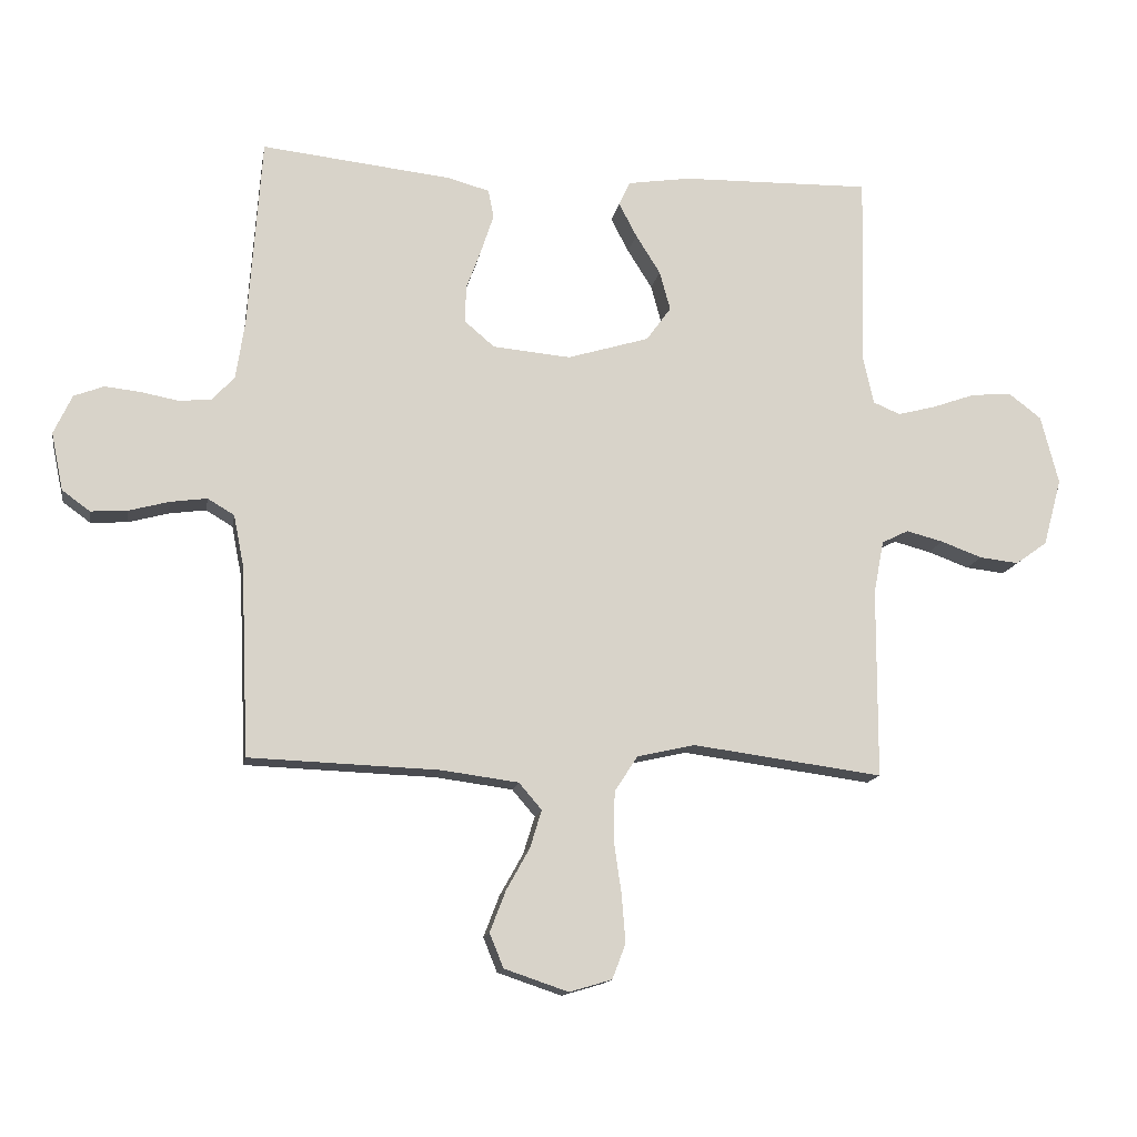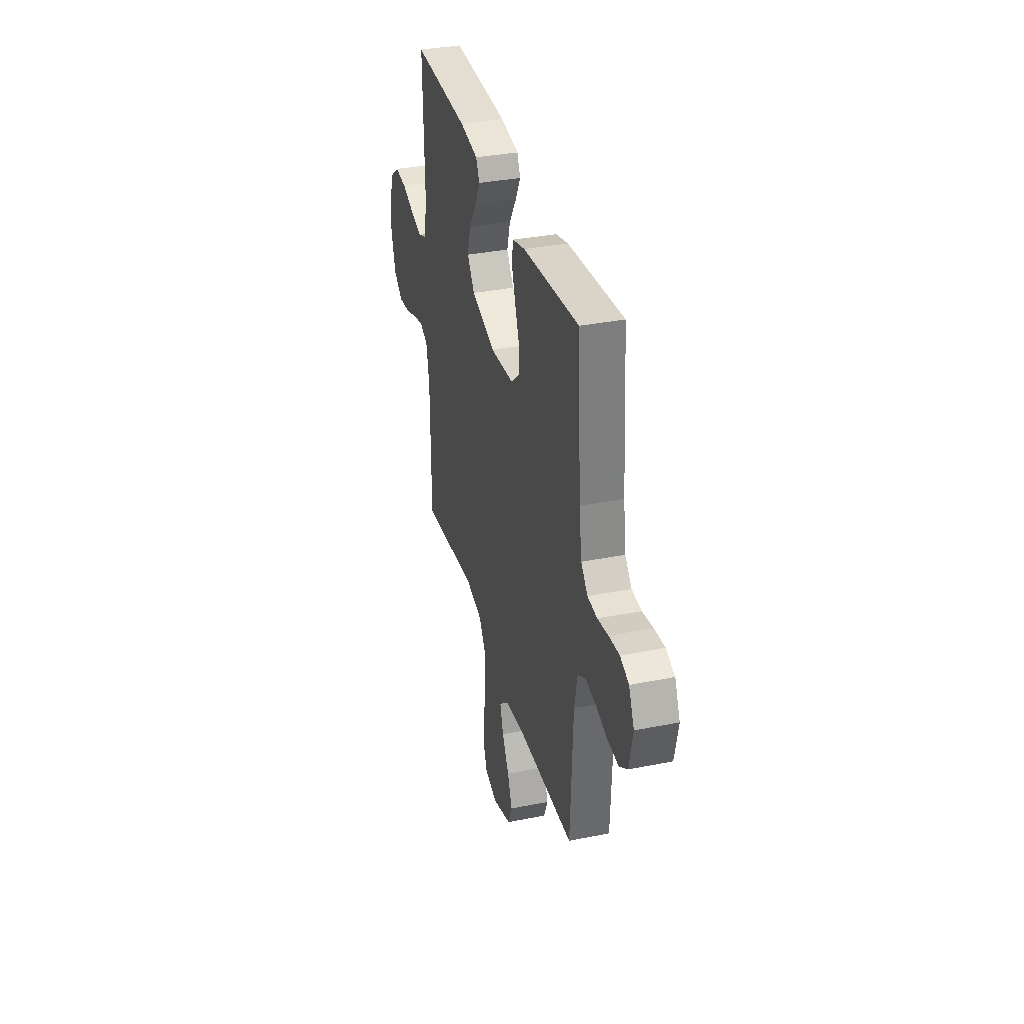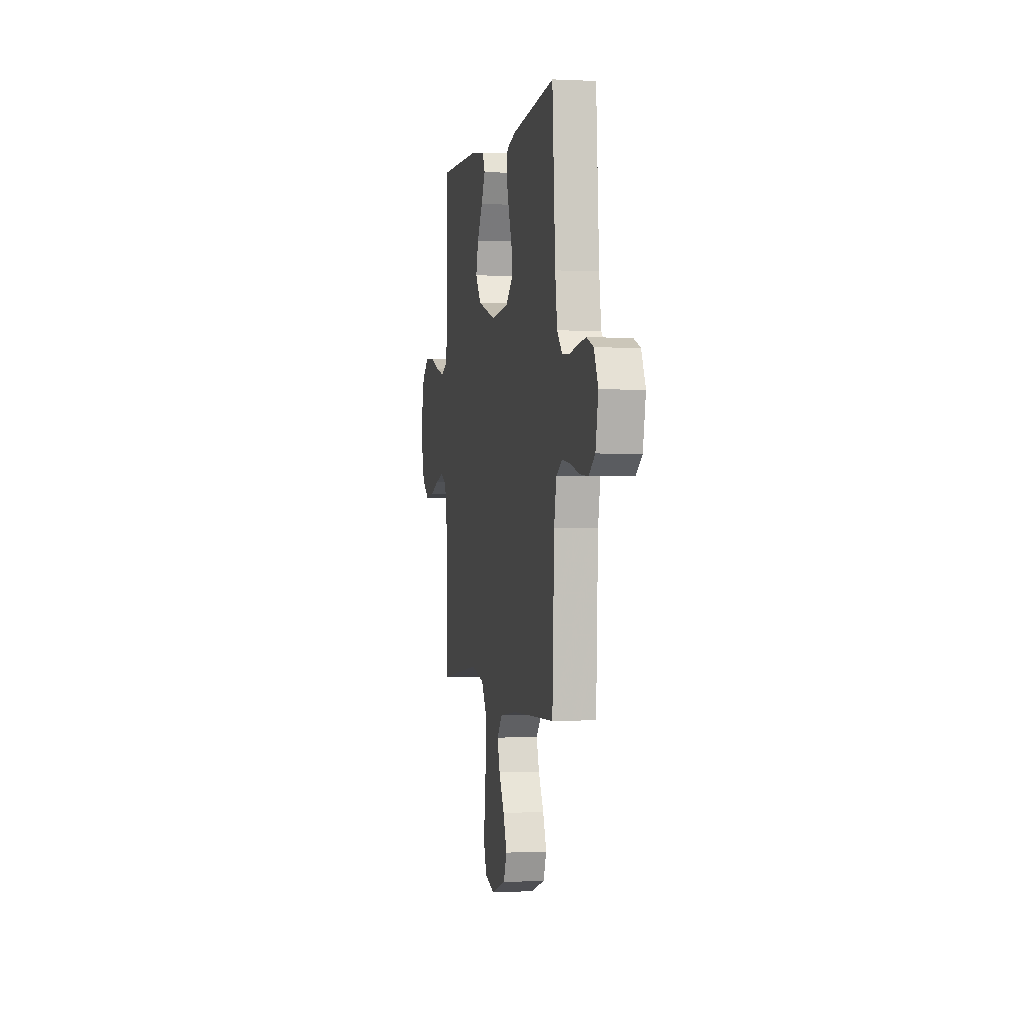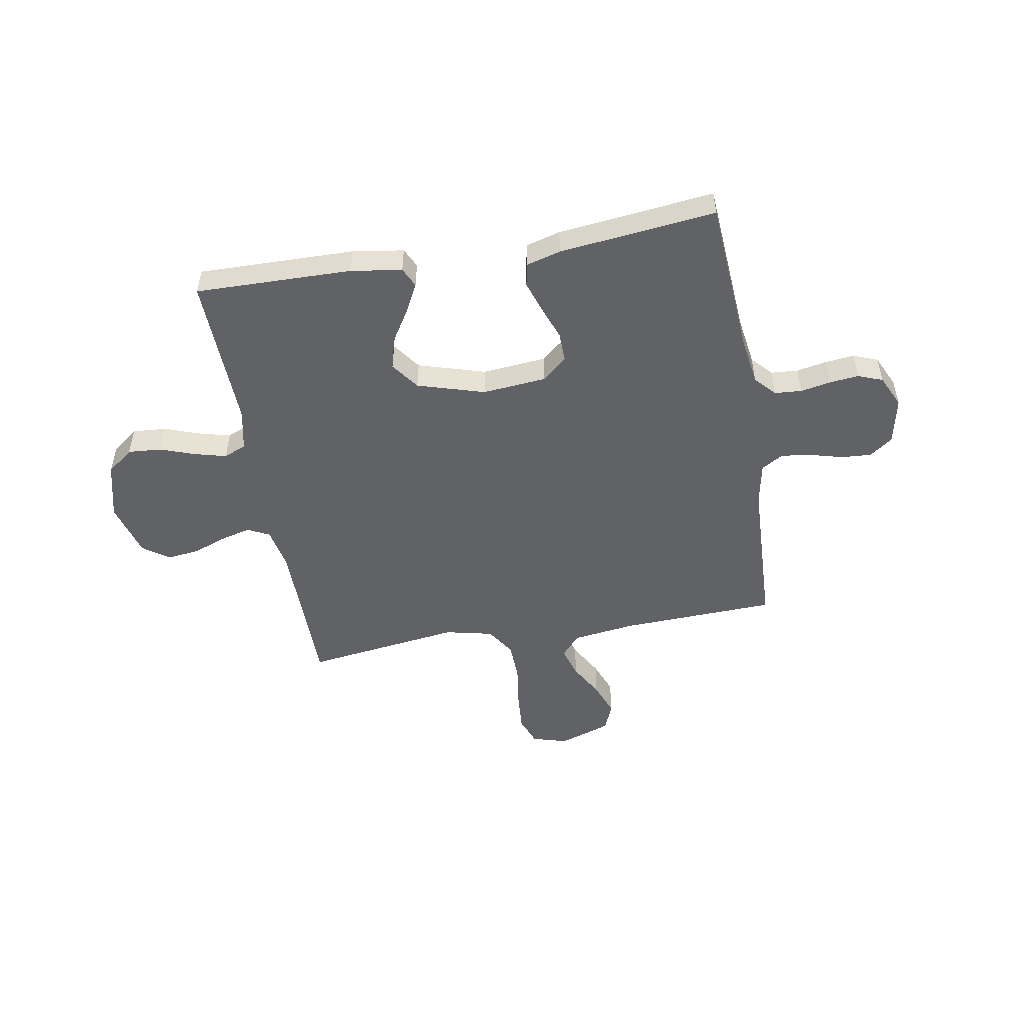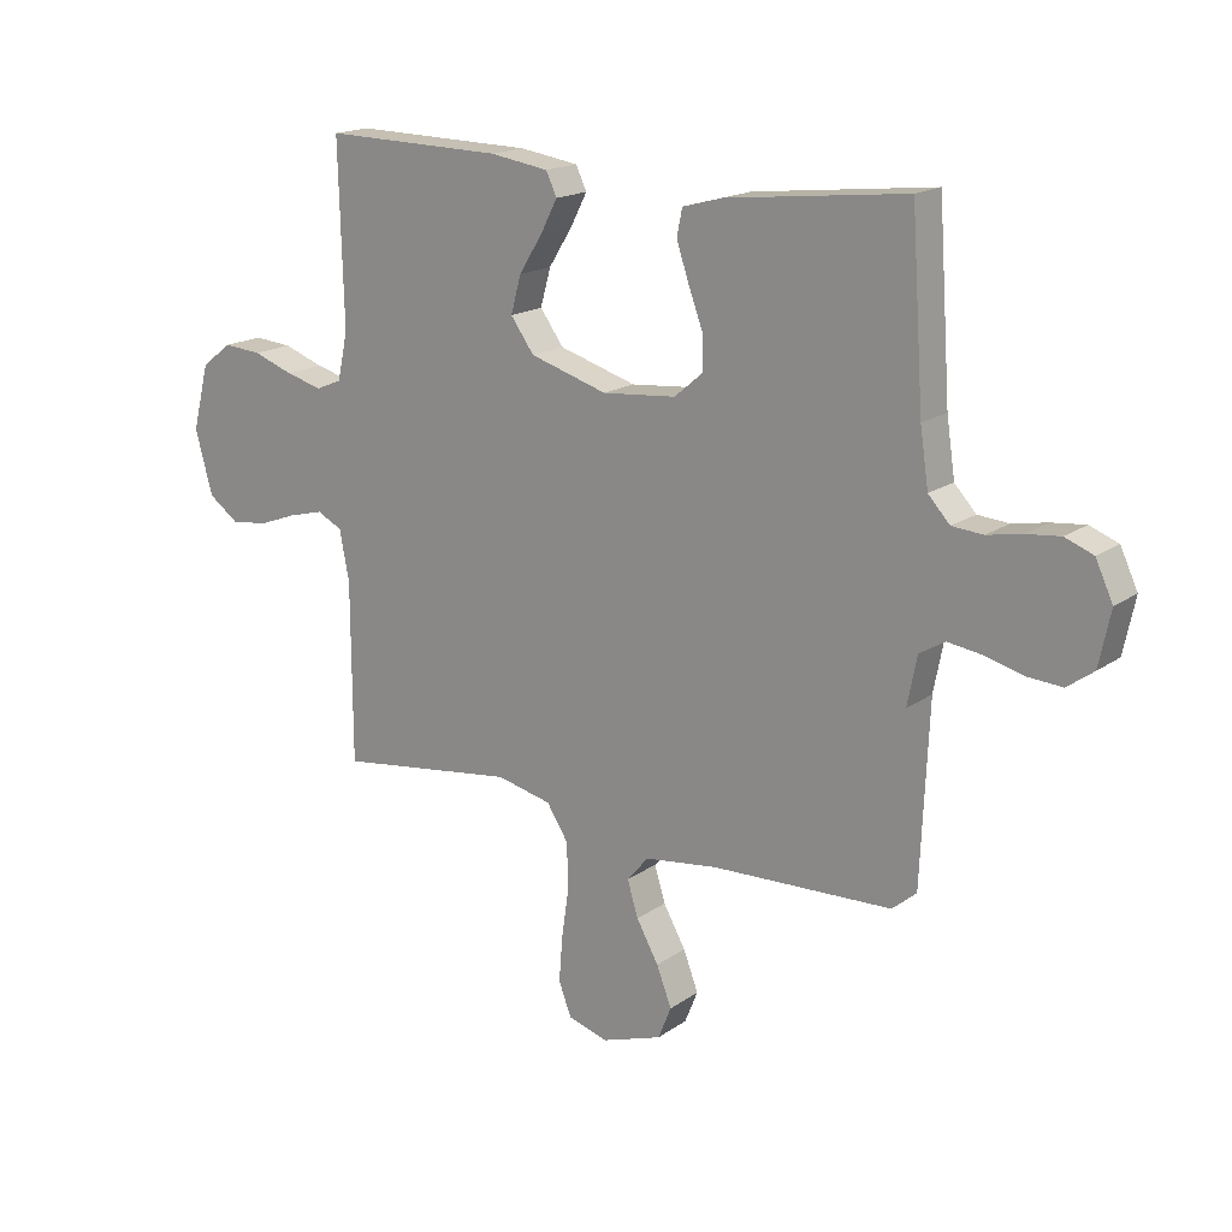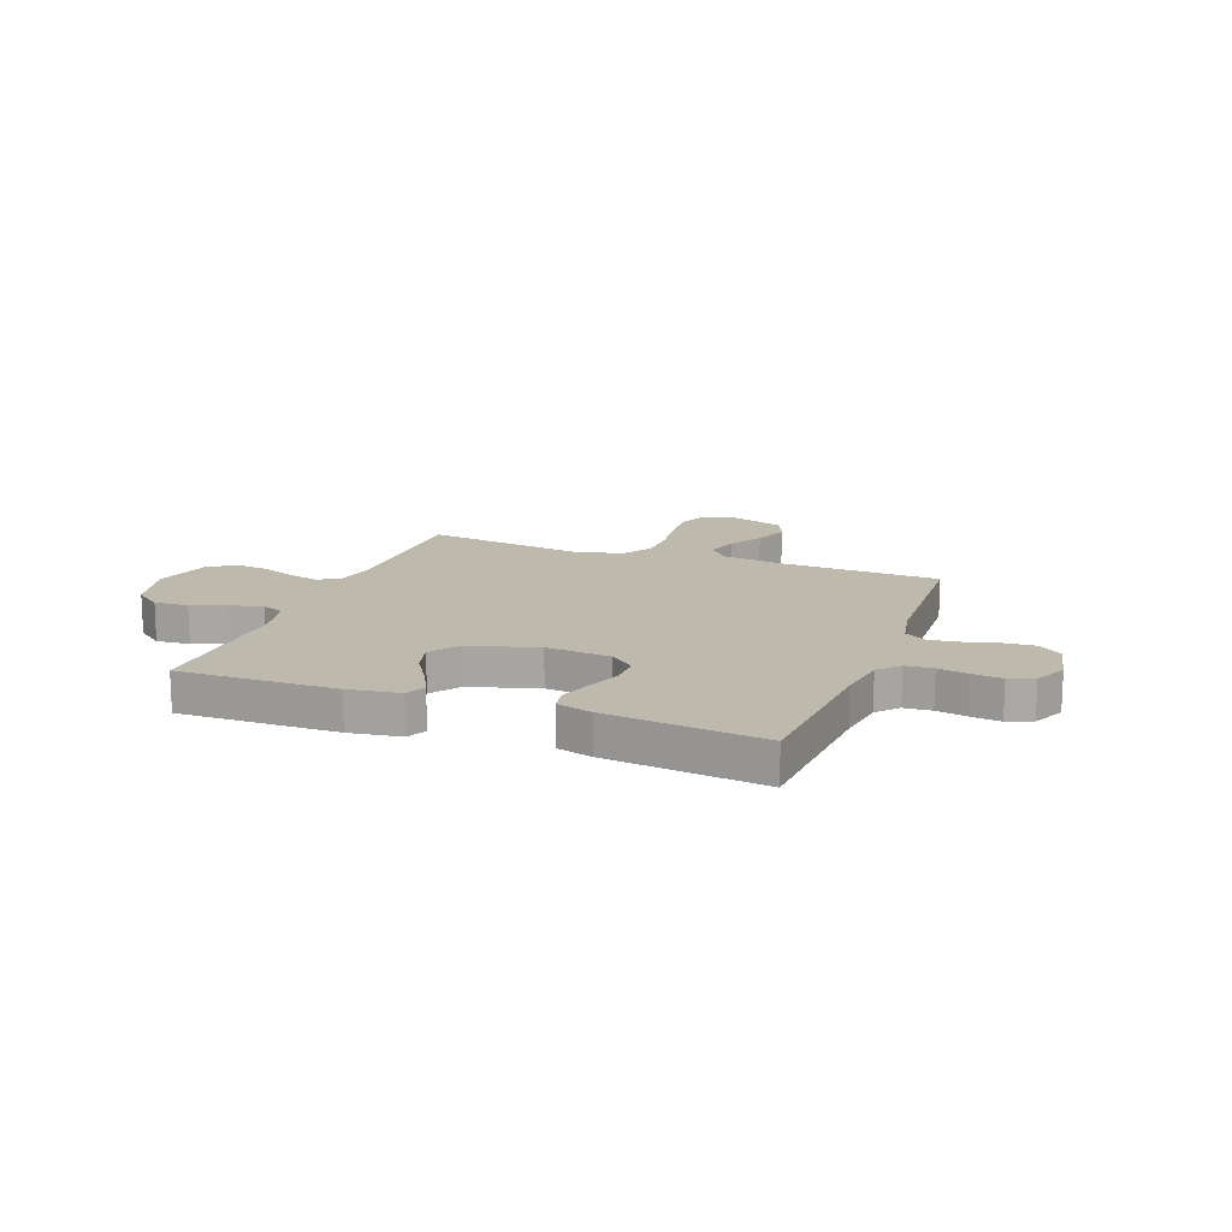
<metadata>
{"format":"obj","ext":"obj","renderer":"f3d","projection":"perspective","resolution":1024,"background":"white","views":[{"elev":-14.0,"azim":170.3,"up":"+Z"},{"elev":35.0,"azim":75.1,"up":"+Z"},{"elev":-0.1,"azim":78.9,"up":"+Z"},{"elev":-50.5,"azim":10.0,"up":"+Y"},{"elev":17.3,"azim":36.5,"up":"+Z"},{"elev":15.2,"azim":20.7,"up":"+Y"}]}
</metadata>
<code>
v -0.5 0.07 -0.5
v -0.501 0.07 -0.2
v -0.517 0.07 -0.117
v -0.559 0.07 -0.096
v -0.617 0.07 -0.111
v -0.682 0.07 -0.135
v -0.744 0.07 -0.142
v -0.794 0.07 -0.106
v -0.823 0.07 0
v -0.795 0.07 0.109
v -0.744 0.07 0.148
v -0.68 0.07 0.143
v -0.613 0.07 0.119
v -0.552 0.07 0.103
v -0.509 0.07 0.121
v -0.492 0.07 0.2
v -0.5 0.07 0.5
v -0.2 0.07 0.494
v -0.102 0.07 0.479
v -0.084 0.07 0.441
v -0.112 0.07 0.387
v -0.151 0.07 0.325
v -0.168 0.07 0.263
v -0.129 0.07 0.209
v 0 0.07 0.17
v 0.123 0.07 0.181
v 0.17 0.07 0.221
v 0.169 0.07 0.279
v 0.145 0.07 0.344
v 0.125 0.07 0.405
v 0.134 0.07 0.449
v 0.2 0.07 0.467
v 0.5 0.07 0.5
v 0.521 0.07 0.2
v 0.535 0.07 0.106
v 0.571 0.07 0.067
v 0.623 0.07 0.063
v 0.681 0.07 0.074
v 0.737 0.07 0.08
v 0.784 0.07 0.062
v 0.813 0.07 0
v 0.794 0.07 -0.091
v 0.75 0.07 -0.123
v 0.692 0.07 -0.119
v 0.629 0.07 -0.102
v 0.571 0.07 -0.094
v 0.529 0.07 -0.119
v 0.513 0.07 -0.2
v 0.5 0.07 -0.5
v 0.2 0.07 -0.511
v 0.079 0.07 -0.527
v 0.043 0.07 -0.569
v 0.061 0.07 -0.628
v 0.098 0.07 -0.694
v 0.123 0.07 -0.759
v 0.101 0.07 -0.813
v 0 0.07 -0.847
v -0.067 0.07 -0.827
v -0.088 0.07 -0.772
v -0.082 0.07 -0.696
v -0.07 0.07 -0.613
v -0.072 0.07 -0.537
v -0.108 0.07 -0.481
v -0.2 0.07 -0.46
v -0.5 0 -0.5
v -0.501 0 -0.2
v -0.517 0 -0.117
v -0.559 0 -0.096
v -0.617 0 -0.111
v -0.682 0 -0.135
v -0.744 0 -0.142
v -0.794 0 -0.106
v -0.823 0 0
v -0.795 0 0.109
v -0.744 0 0.148
v -0.68 0 0.143
v -0.613 0 0.119
v -0.552 0 0.103
v -0.509 0 0.121
v -0.492 0 0.2
v -0.5 0 0.5
v -0.2 0 0.494
v -0.102 0 0.479
v -0.084 0 0.441
v -0.112 0 0.387
v -0.151 0 0.325
v -0.168 0 0.263
v -0.129 0 0.209
v 0 0 0.17
v 0.123 0 0.181
v 0.17 0 0.221
v 0.169 0 0.279
v 0.145 0 0.344
v 0.125 0 0.405
v 0.134 0 0.449
v 0.2 0 0.467
v 0.5 0 0.5
v 0.521 0 0.2
v 0.535 0 0.106
v 0.571 0 0.067
v 0.623 0 0.063
v 0.681 0 0.074
v 0.737 0 0.08
v 0.784 0 0.062
v 0.813 0 0
v 0.794 0 -0.091
v 0.75 0 -0.123
v 0.692 0 -0.119
v 0.629 0 -0.102
v 0.571 0 -0.094
v 0.529 0 -0.119
v 0.513 0 -0.2
v 0.5 0 -0.5
v 0.2 0 -0.511
v 0.079 0 -0.527
v 0.043 0 -0.569
v 0.061 0 -0.628
v 0.098 0 -0.694
v 0.123 0 -0.759
v 0.101 0 -0.813
v 0 0 -0.847
v -0.067 0 -0.827
v -0.088 0 -0.772
v -0.082 0 -0.696
v -0.07 0 -0.613
v -0.072 0 -0.537
v -0.108 0 -0.481
v -0.2 0 -0.46
f 58 59 60 61
f 56 57 58 61
f 56 61 62
f 53 54 55 56
f 52 53 56 62
f 51 52 62 63
f 48 49 50
f 47 48 50 51
f 42 43 44 45
f 42 45 46
f 41 42 46
f 40 41 46
f 37 38 39 40
f 37 40 46 47
f 31 32 33 34
f 31 34 35
f 28 29 30 31
f 28 31 35 36
f 19 20 21 22
f 17 18 19 22
f 16 17 22 23
f 15 16 23 24
f 10 11 12 13
f 10 13 14
f 9 10 14
f 8 9 14
f 5 6 7 8
f 4 5 8 14
f 3 4 14 15
f 64 1 2
f 63 64 2 3
f 36 37 47 51
f 27 28 36
f 26 27 36 51
f 25 26 51 63
f 24 25 63
f 3 15 24 63
f 125 124 123 122
f 125 122 121 120
f 126 125 120
f 120 119 118 117
f 126 120 117 116
f 127 126 116 115
f 114 113 112
f 115 114 112 111
f 109 108 107 106
f 110 109 106
f 110 106 105
f 110 105 104
f 104 103 102 101
f 111 110 104 101
f 98 97 96 95
f 99 98 95
f 95 94 93 92
f 100 99 95 92
f 86 85 84 83
f 86 83 82 81
f 87 86 81 80
f 88 87 80 79
f 77 76 75 74
f 78 77 74
f 78 74 73
f 78 73 72
f 72 71 70 69
f 78 72 69 68
f 79 78 68 67
f 66 65 128
f 67 66 128 127
f 115 111 101 100
f 100 92 91
f 115 100 91 90
f 127 115 90 89
f 127 89 88
f 127 88 79 67
f 1 65 66 2
f 2 66 67 3
f 3 67 68 4
f 4 68 69 5
f 5 69 70 6
f 6 70 71 7
f 7 71 72 8
f 8 72 73 9
f 9 73 74 10
f 10 74 75 11
f 11 75 76 12
f 12 76 77 13
f 13 77 78 14
f 14 78 79 15
f 15 79 80 16
f 16 80 81 17
f 17 81 82 18
f 18 82 83 19
f 19 83 84 20
f 20 84 85 21
f 21 85 86 22
f 22 86 87 23
f 23 87 88 24
f 24 88 89 25
f 25 89 90 26
f 26 90 91 27
f 27 91 92 28
f 28 92 93 29
f 29 93 94 30
f 30 94 95 31
f 31 95 96 32
f 32 96 97 33
f 33 97 98 34
f 34 98 99 35
f 35 99 100 36
f 36 100 101 37
f 37 101 102 38
f 38 102 103 39
f 39 103 104 40
f 40 104 105 41
f 41 105 106 42
f 42 106 107 43
f 43 107 108 44
f 44 108 109 45
f 45 109 110 46
f 46 110 111 47
f 47 111 112 48
f 48 112 113 49
f 49 113 114 50
f 50 114 115 51
f 51 115 116 52
f 52 116 117 53
f 53 117 118 54
f 54 118 119 55
f 55 119 120 56
f 56 120 121 57
f 57 121 122 58
f 58 122 123 59
f 59 123 124 60
f 60 124 125 61
f 61 125 126 62
f 62 126 127 63
f 63 127 128 64
f 64 128 65 1

</code>
